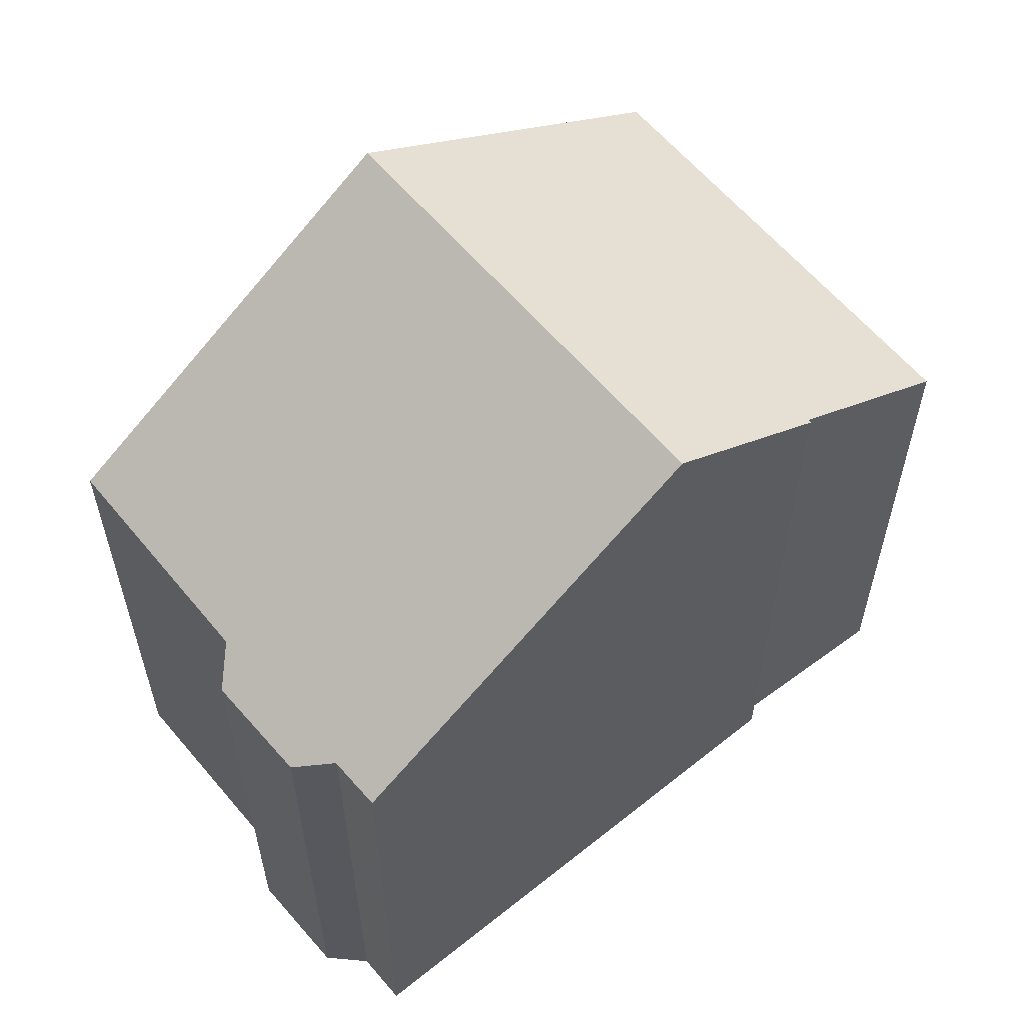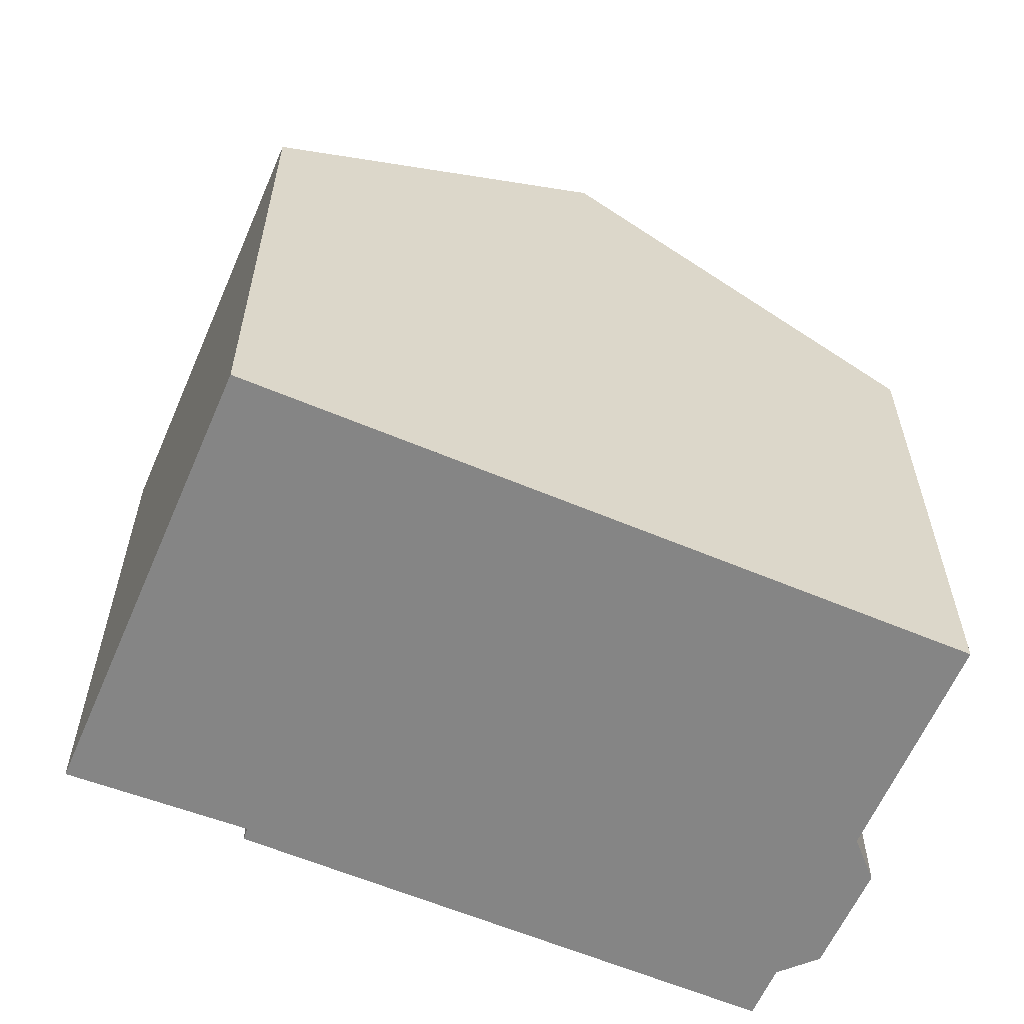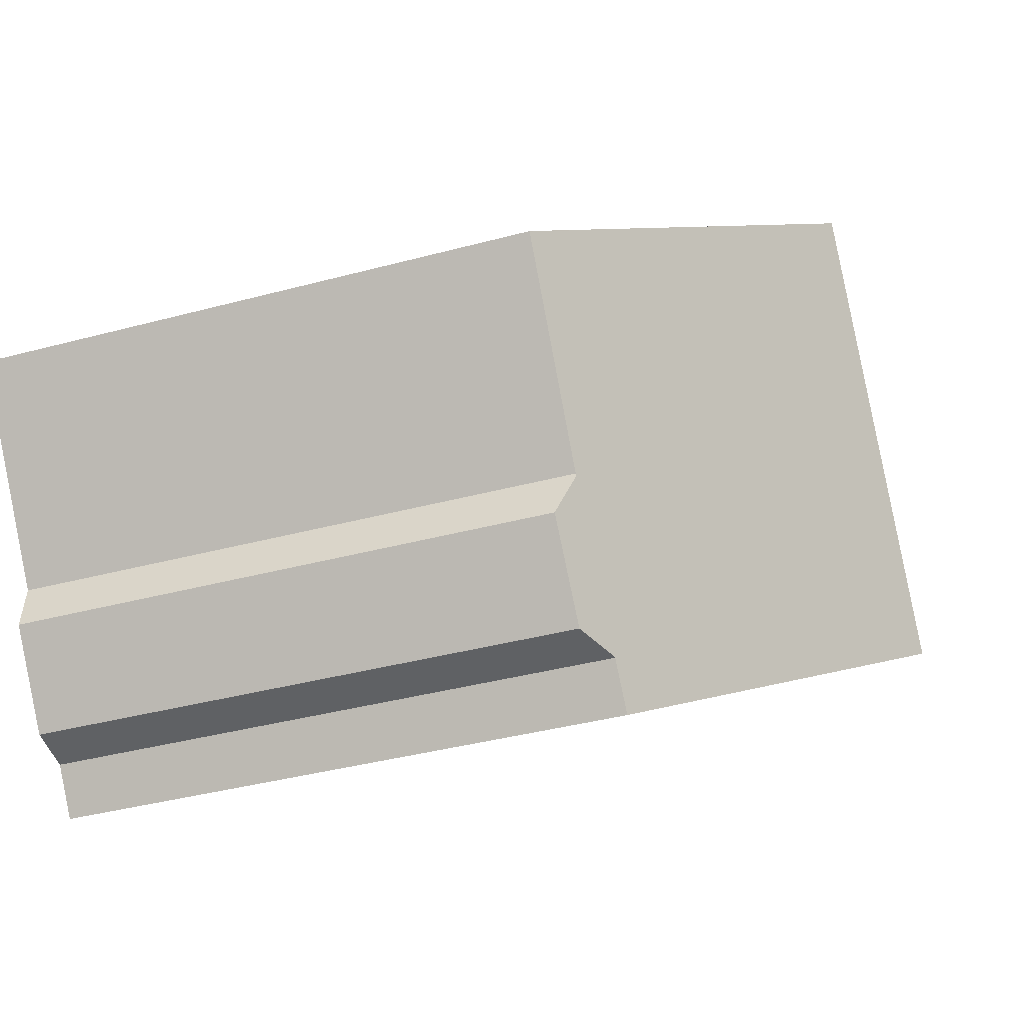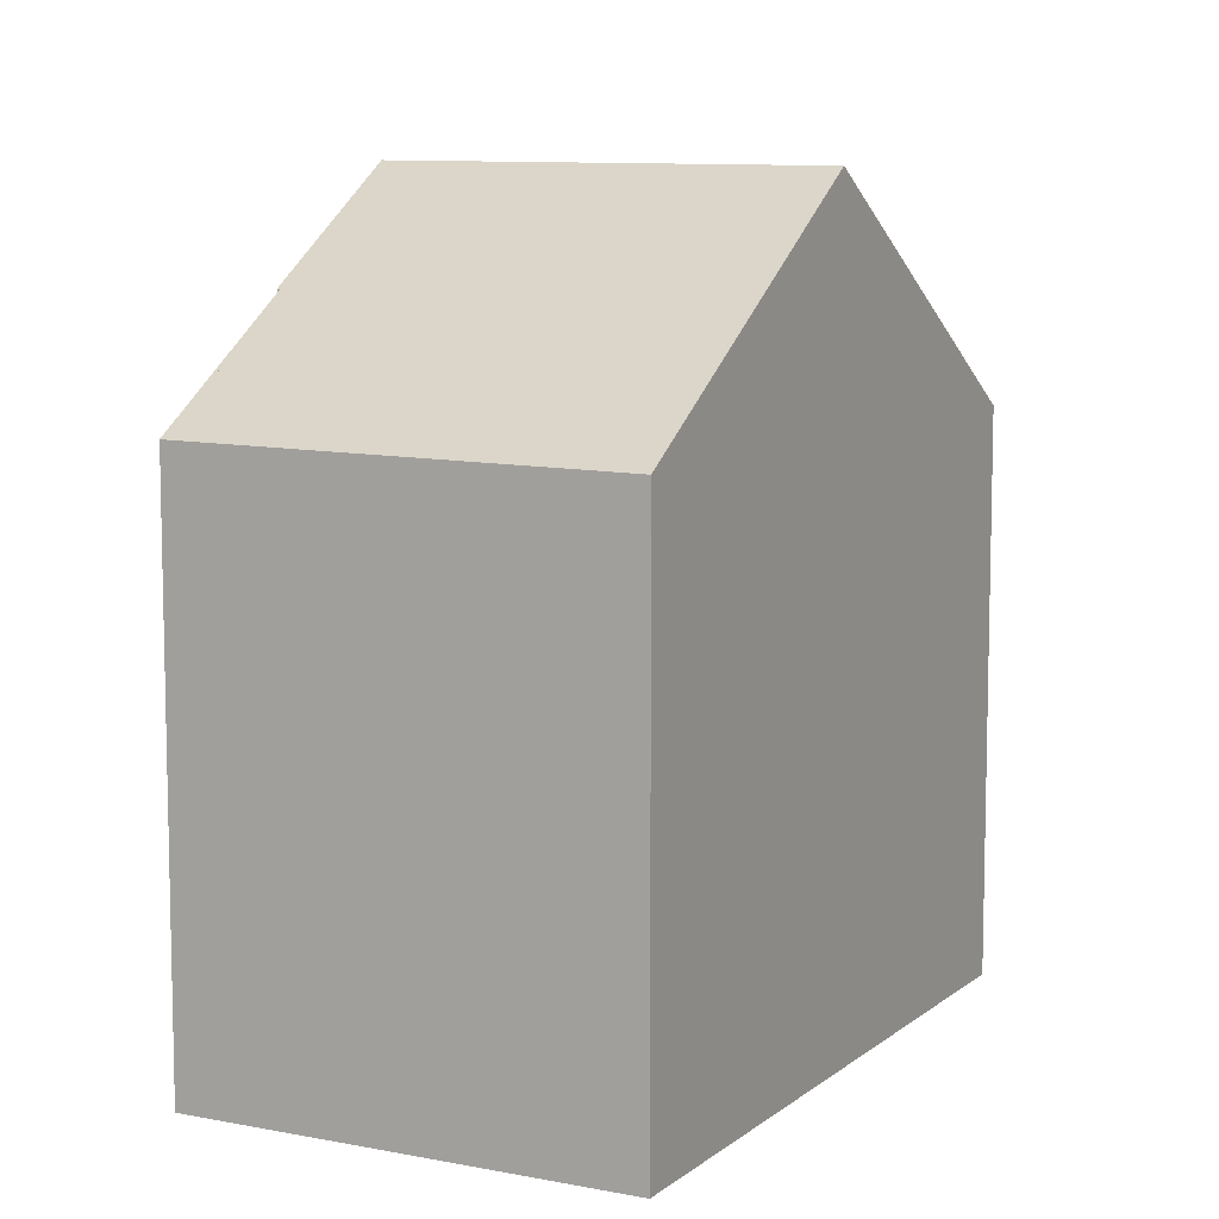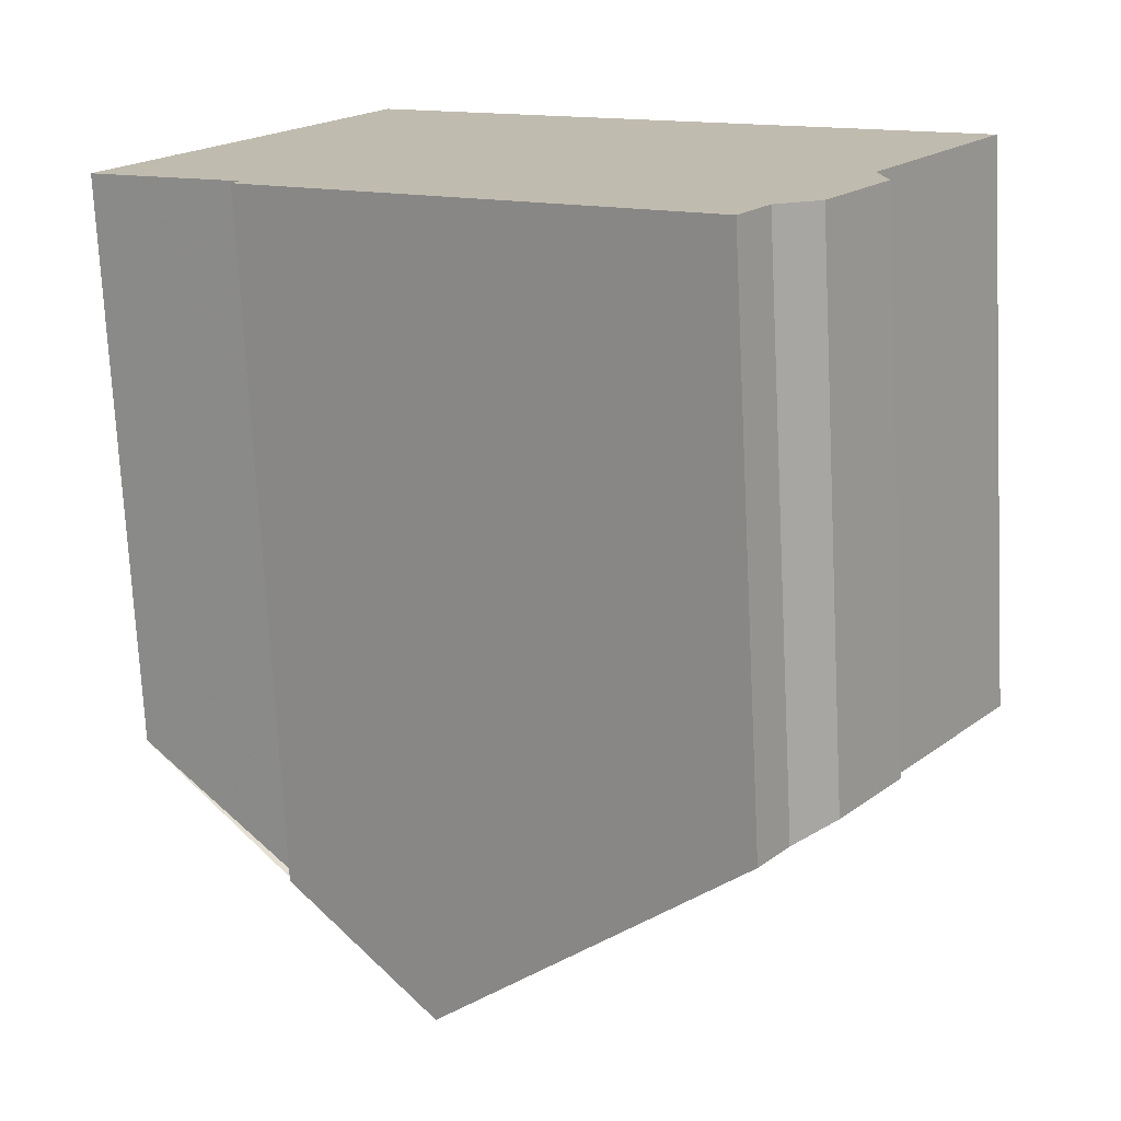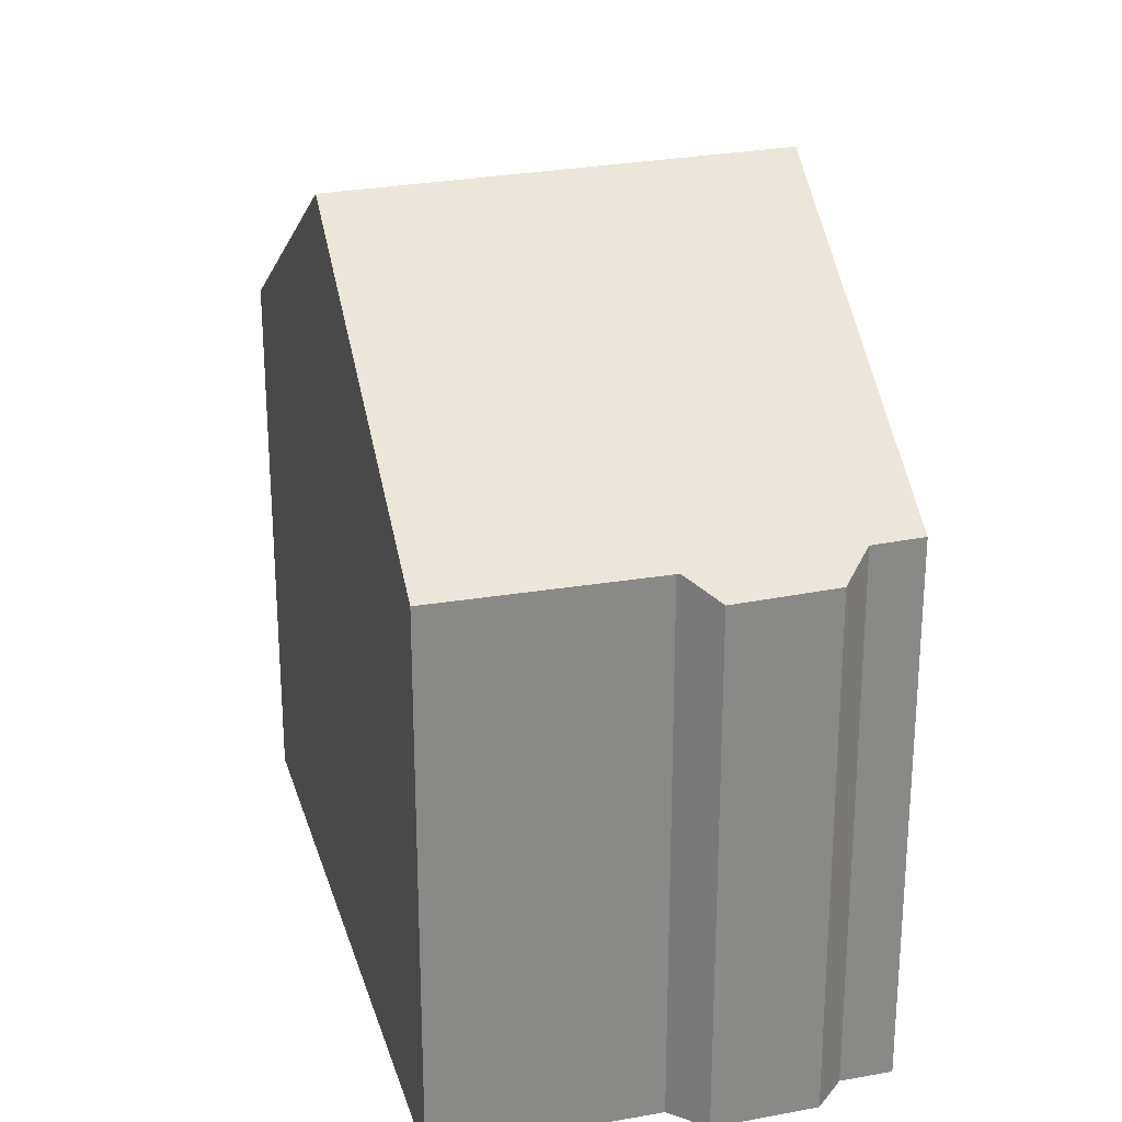
<metadata>
{"format":"obj","ext":"obj","renderer":"f3d","projection":"perspective","resolution":1024,"background":"white","views":[{"elev":61.0,"azim":-4.4,"up":"+Z"},{"elev":-61.7,"azim":-168.0,"up":"+Z"},{"elev":-37.5,"azim":-70.9,"up":"+Y"},{"elev":8.9,"azim":152.9,"up":"+Z"},{"elev":-73.4,"azim":-177.1,"up":"+Y"},{"elev":26.8,"azim":-70.1,"up":"+Z"}]}
</metadata>
<code>
v -819.2 -1494 6.935
v -819.6 -1493 6.93
v -820.1 -1493 6.682
v -820.9 -1492 6.663
v -820.8 -1492 6.914
v -822.4 -1489 6.901
v -815.2 -1484 6.955
v -812 -1489 7.025
v -813.9 -1490 8.424
v -813.8 -1490 8.431
v -815.5 -1491 9.768
v -818.8 -1487 9.73
v -818.8 -1487 9.73
v -815.5 -1491 9.768
v -818.8 -1487 9.73
v -815.5 -1491 9.768
v -813 -1487 7.002
v -815.2 -1484 6.969
v -818.8 -1487 9.73
v -822.4 -1489 6.901
v -815.2 -1484 6.969
v -815.2 -1484 6.955
v -815.5 -1491 9.768
v -819.2 -1494 6.935
v -813.8 -1490 8.429
v -819.7 -1493 6.873
v -820.8 -1492 6.863
v -820.8 -1492 6.895
v -819.6 -1493 6.897
v -819.2 -1494 6.935
v -819.2 -1494 6.935
v -819.2 -1494 8.882e-16
v -819.2 -1494 0
v -819.6 -1493 6.897
v -819.6 -1493 6.93
v -819.6 -1493 0
v -819.6 -1493 0
v -820.9 -1492 6.663
v -820.1 -1493 6.682
v -820.1 -1493 0
v -820.9 -1492 0
v -820.8 -1492 6.863
v -820.9 -1492 6.663
v -820.9 -1492 0
v -820.8 -1492 0
v -822.4 -1489 6.901
v -820.8 -1492 6.914
v -820.8 -1492 0
v -822.4 -1489 0
v -818.8 -1487 9.73
v -822.4 -1489 6.901
v -822.4 -1489 8.882e-16
v -818.8 -1487 0
v -815.2 -1484 6.955
v -815.2 -1484 6.955
v -815.2 -1484 0
v -815.2 -1484 8.882e-16
v -813.9 -1490 8.424
v -812 -1489 7.025
v -812 -1489 8.882e-16
v -813.9 -1490 0
v -813.8 -1490 8.429
v -813.9 -1490 8.424
v -813.9 -1490 0
v -813.8 -1490 0
v -815.5 -1491 9.768
v -813.8 -1490 8.431
v -813.8 -1490 0
v -815.5 -1491 0
v -819.2 -1494 6.935
v -815.5 -1491 9.768
v -815.5 -1491 0
v -819.2 -1494 8.882e-16
v -815.2 -1484 6.969
v -818.8 -1487 9.73
v -818.8 -1487 0
v -815.2 -1484 8.882e-16
v -812 -1489 7.025
v -813 -1487 7.002
v -813 -1487 -8.882e-16
v -812 -1489 8.882e-16
v -815.2 -1484 6.955
v -815.2 -1484 6.969
v -815.2 -1484 8.882e-16
v -815.2 -1484 0
v -822.4 -1489 6.901
v -822.4 -1489 6.901
v -822.4 -1489 0
v -822.4 -1489 8.882e-16
v -813 -1487 7.002
v -815.2 -1484 6.955
v -815.2 -1484 8.882e-16
v -813 -1487 -8.882e-16
v -819.6 -1493 6.93
v -819.2 -1494 6.935
v -819.2 -1494 0
v -819.6 -1493 0
v -813.8 -1490 8.431
v -813.8 -1490 8.429
v -813.8 -1490 0
v -813.8 -1490 0
v -820.1 -1493 6.682
v -819.7 -1493 6.873
v -819.7 -1493 0
v -820.1 -1493 0
v -820.8 -1492 6.895
v -820.8 -1492 6.863
v -820.8 -1492 0
v -820.8 -1492 8.882e-16
v -820.8 -1492 6.914
v -820.8 -1492 6.895
v -820.8 -1492 8.882e-16
v -820.8 -1492 0
v -819.7 -1493 6.873
v -819.6 -1493 6.897
v -819.6 -1493 0
v -819.7 -1493 0
v -819.2 -1494 0
v -819.6 -1493 0
v -820.1 -1493 0
v -820.9 -1492 0
v -820.8 -1492 0
v -822.4 -1489 0
v -815.2 -1484 0
v -812 -1489 0
v -813.9 -1490 0
v -813.8 -1490 0
f 14 11 1 24
f 22 17 21
f 25 10 16 23
f 20 6 12 13
f 21 18 7 22
f 19 15 18 21
f 29 26 27 28
f 23 19 21 17 8 9 25
f 26 3 4 27
f 28 5 20 13 14 24 2 29
f 31 32 33 30
f 35 36 37 34
f 39 40 41 38
f 43 44 45 42
f 47 48 49 46
f 51 52 53 50
f 55 56 57 54
f 59 60 61 58
f 63 64 65 62
f 67 68 69 66
f 71 72 73 70
f 75 76 77 74
f 79 80 81 78
f 83 84 85 82
f 87 88 89 86
f 91 92 93 90
f 95 96 97 94
f 99 100 101 98
f 103 104 105 102
f 107 108 109 106
f 111 112 113 110
f 115 116 117 114
f 119 120 121 122 123 124 125 126 127 118

</code>
